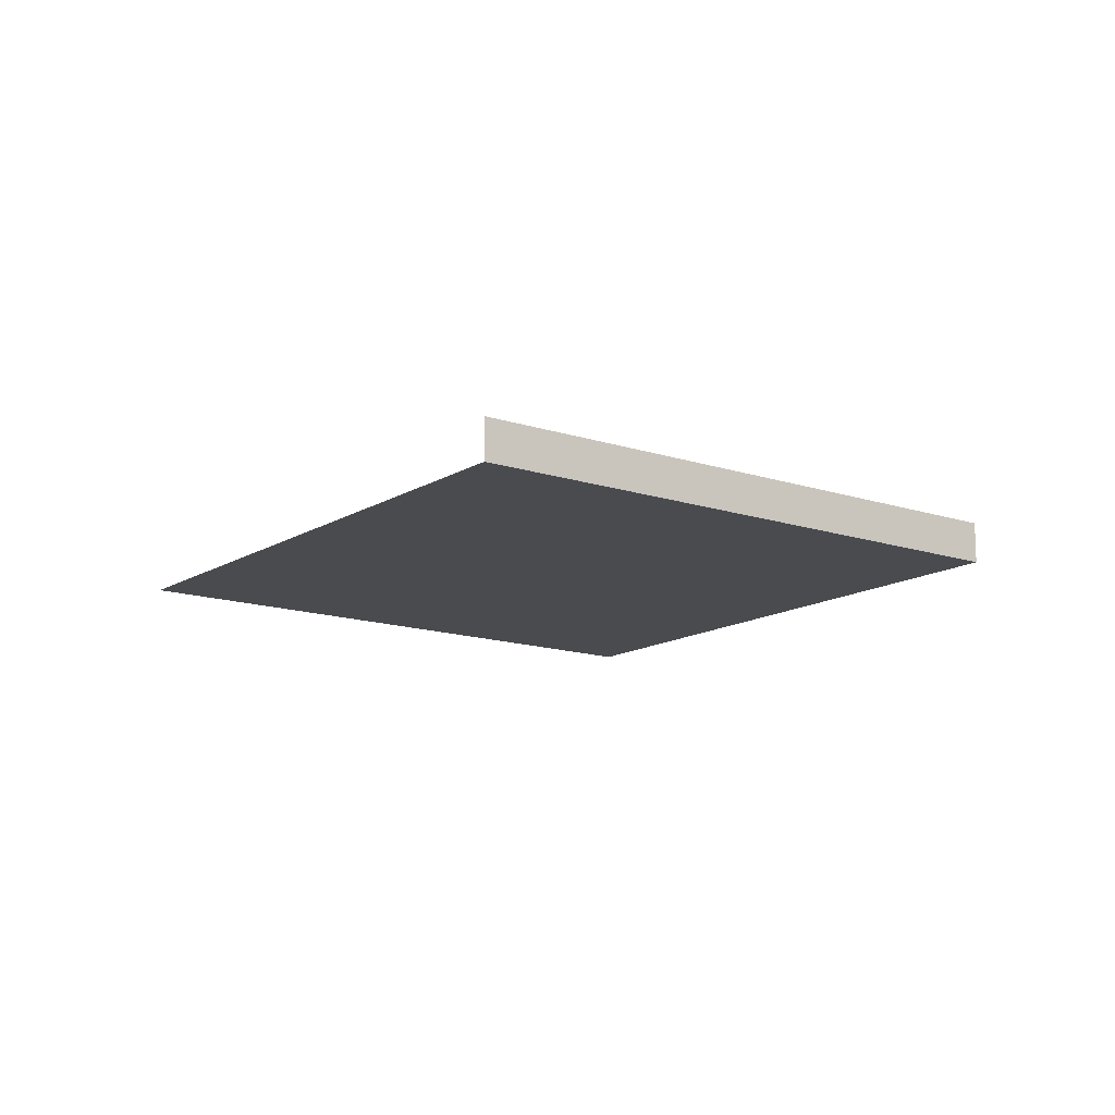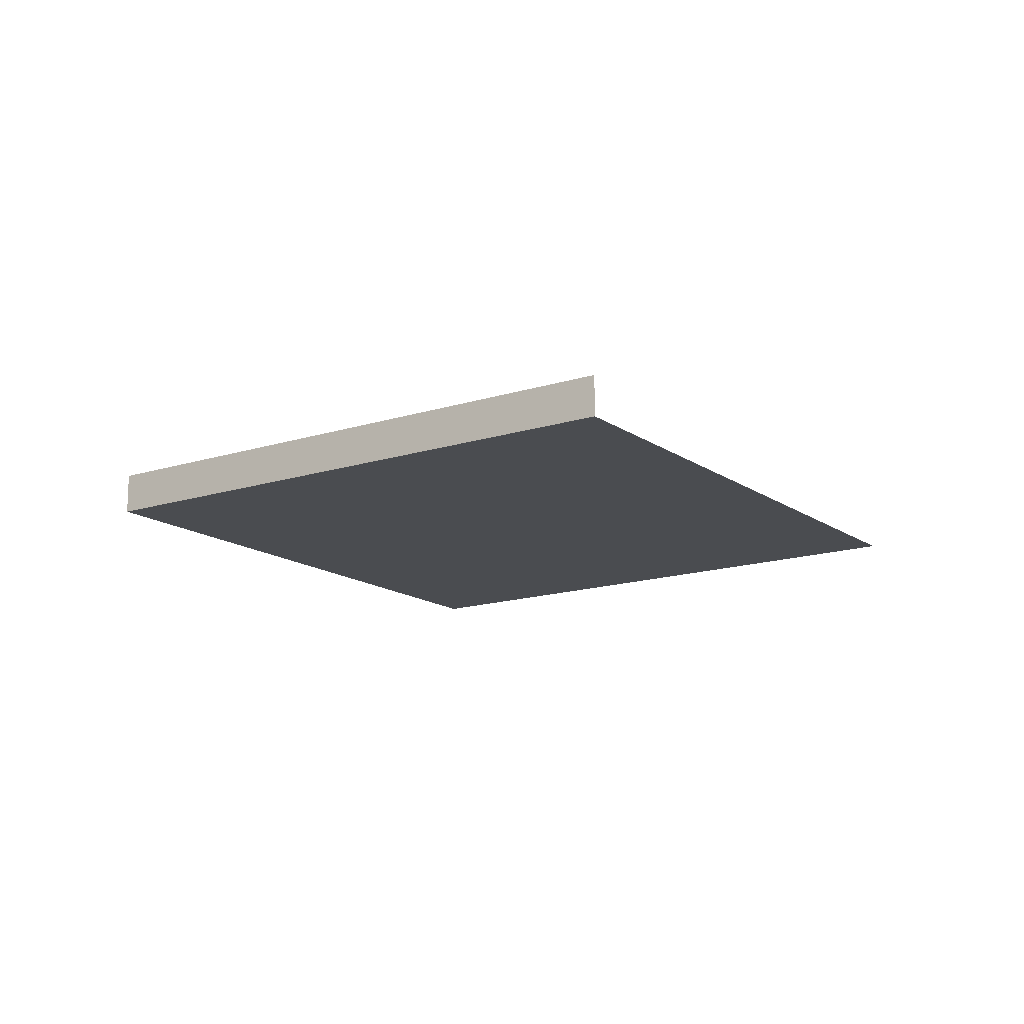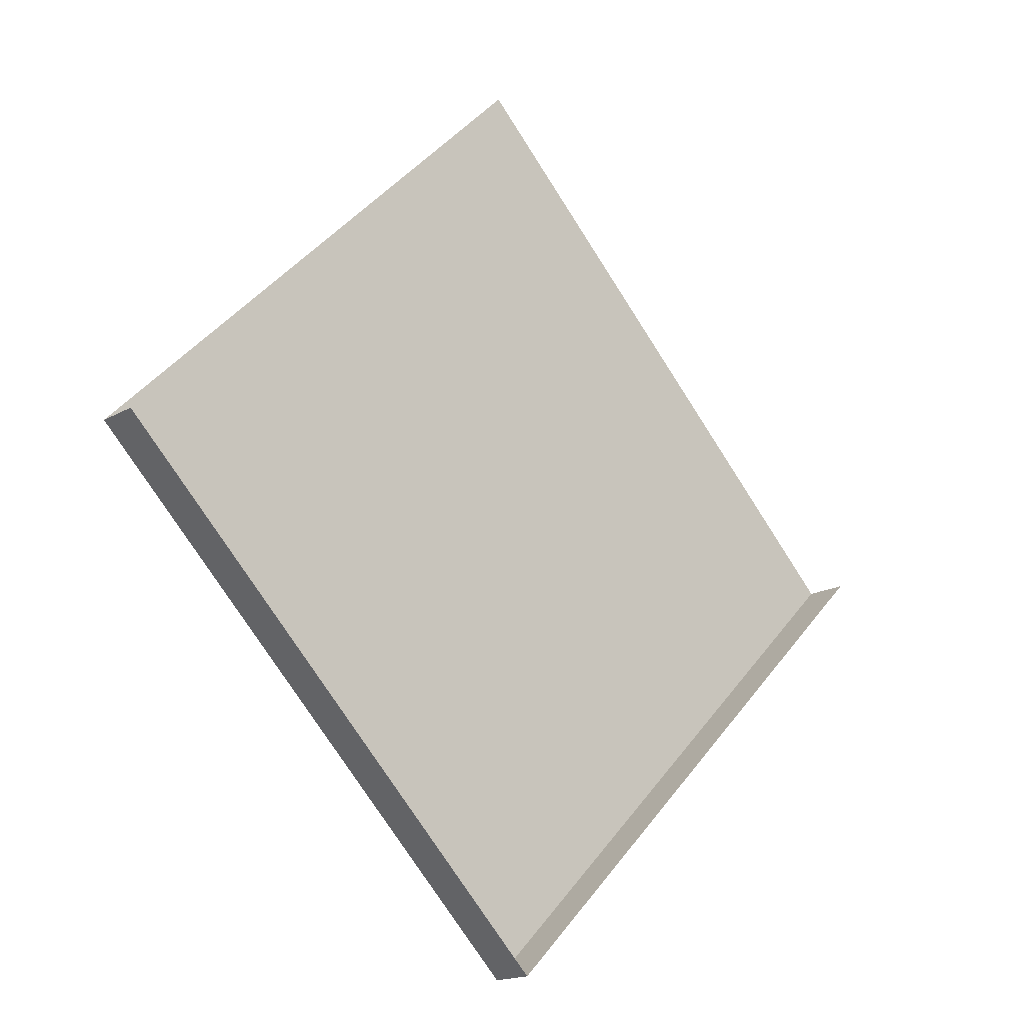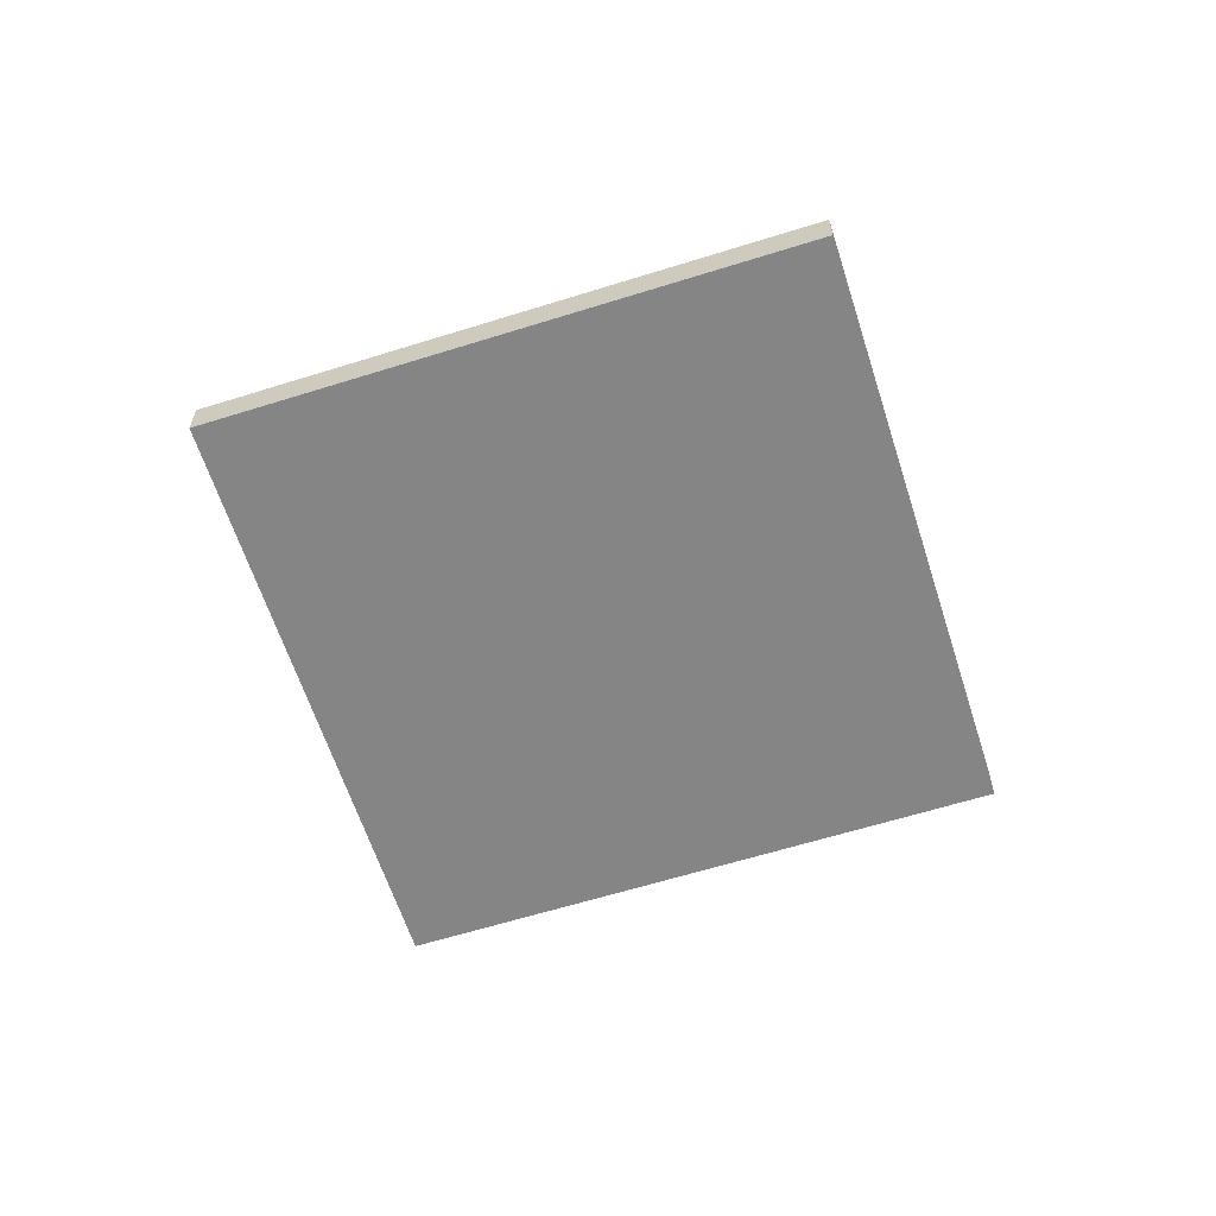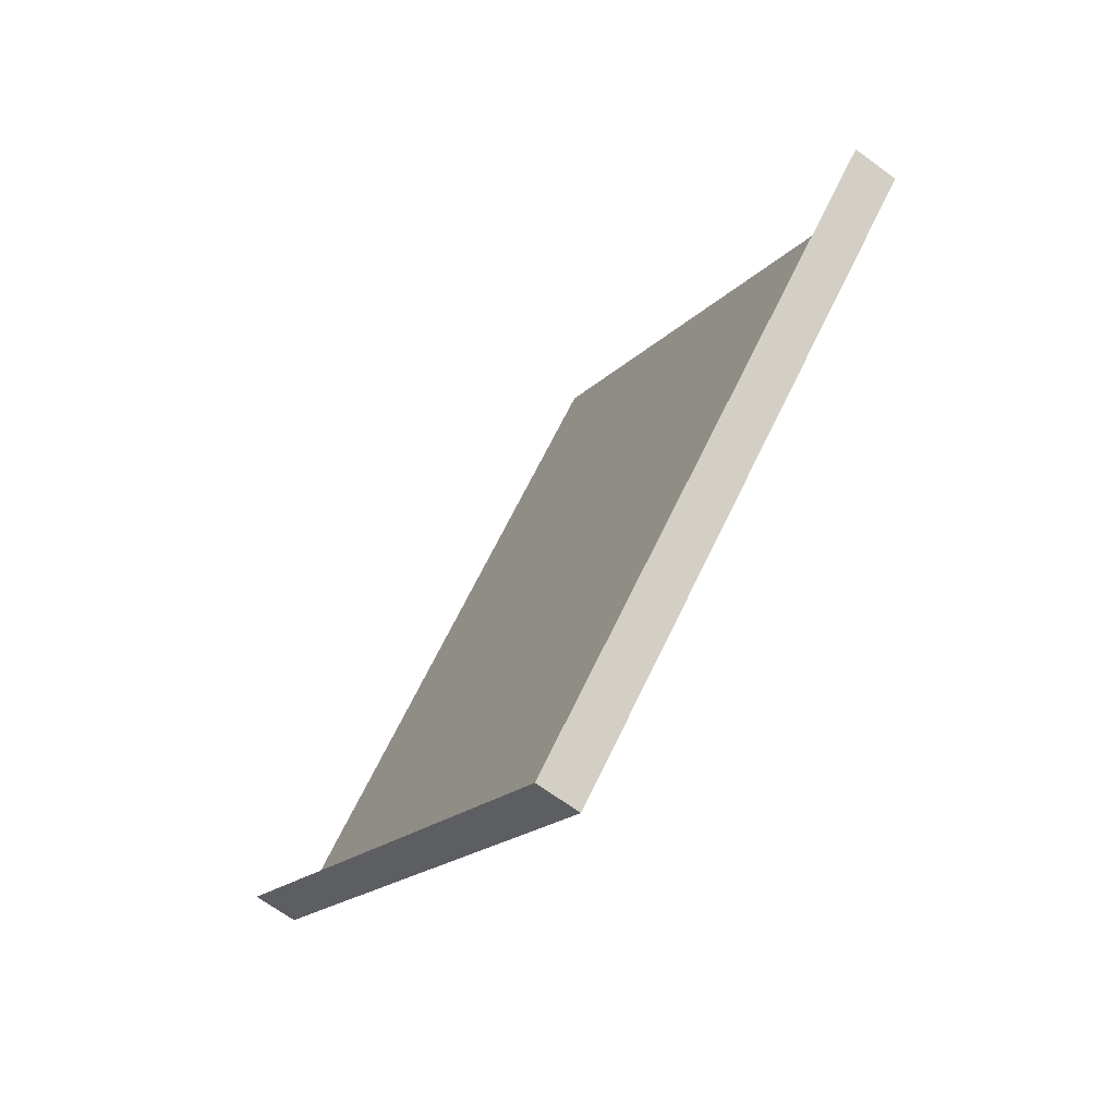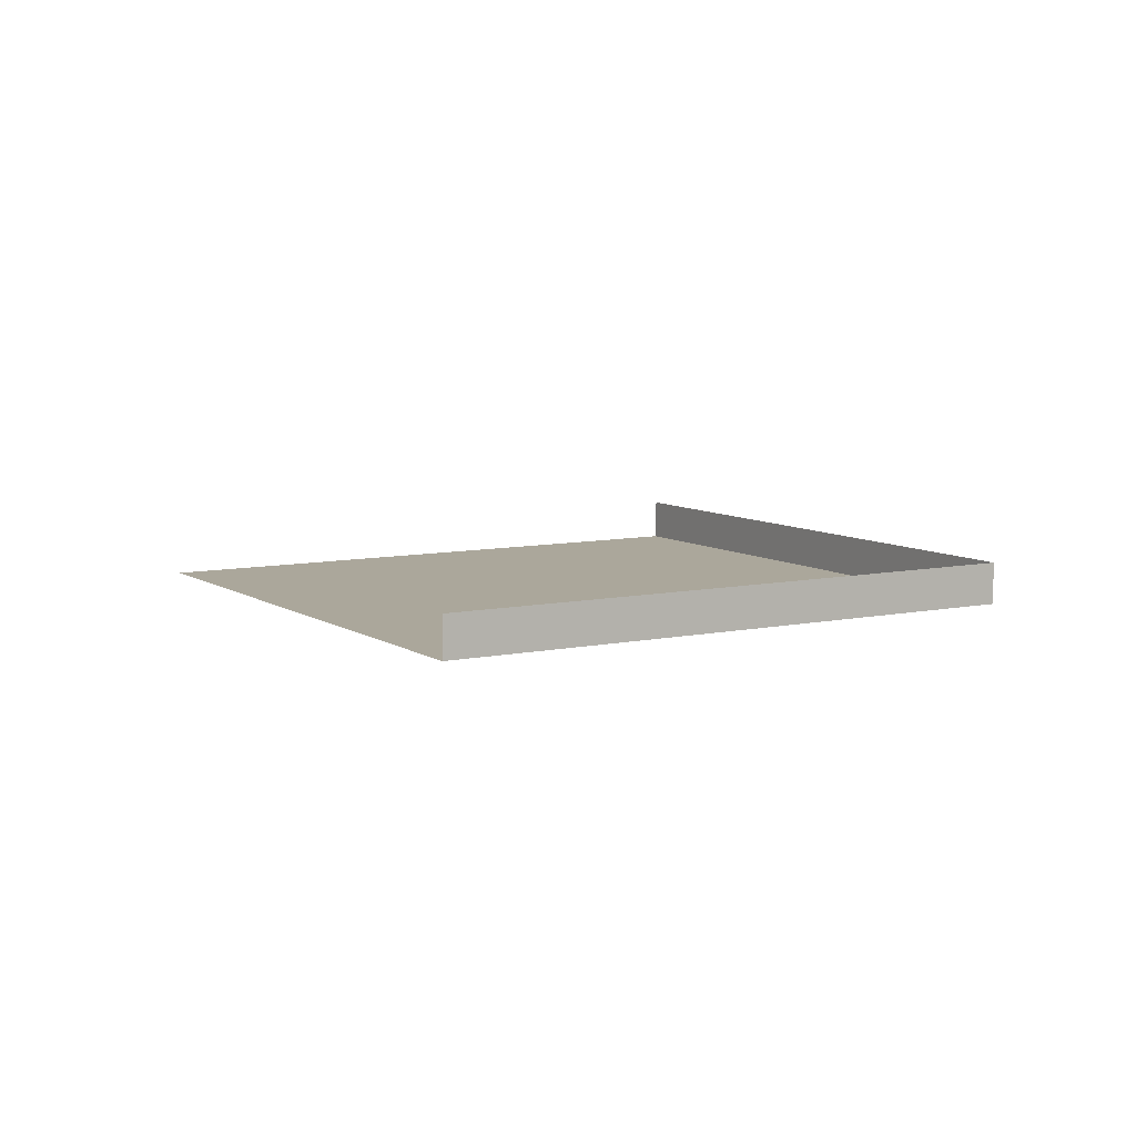
<metadata>
{"format":"obj","ext":"obj","renderer":"f3d","projection":"perspective","resolution":1024,"background":"white","views":[{"elev":-13.9,"azim":98.4,"up":"+Y"},{"elev":-15.0,"azim":-100.4,"up":"+Y"},{"elev":-16.8,"azim":139.3,"up":"+Z"},{"elev":-61.8,"azim":152.7,"up":"+Y"},{"elev":-66.6,"azim":-126.5,"up":"+Z"},{"elev":8.1,"azim":104.3,"up":"+Y"}]}
</metadata>
<code>
o dbb_stadium
g dbb_stadium
v -0 0 -44.11
v 13.14 0 -30.98
v 0 0 -17.84
v -13.14 0 -4.697
v -13.14 0 -30.98
v 26.28 0 -17.84
v 13.14 0 -4.697
v 0 0 8.442
v -26.28 -0 -17.84
v -13.14 2.5 -30.98
v -0 2.5 -44.11
v -26.28 2.5 -17.84
v 13.14 2.5 -30.98
v 26.28 2.5 -17.84
f 3 2 1 5
f 5 9 4 3
f 7 6 2 3
f 3 4 8 7
f 5 1 11 10
f 9 5 10 12
f 1 2 13 11
f 2 6 14 13

</code>
